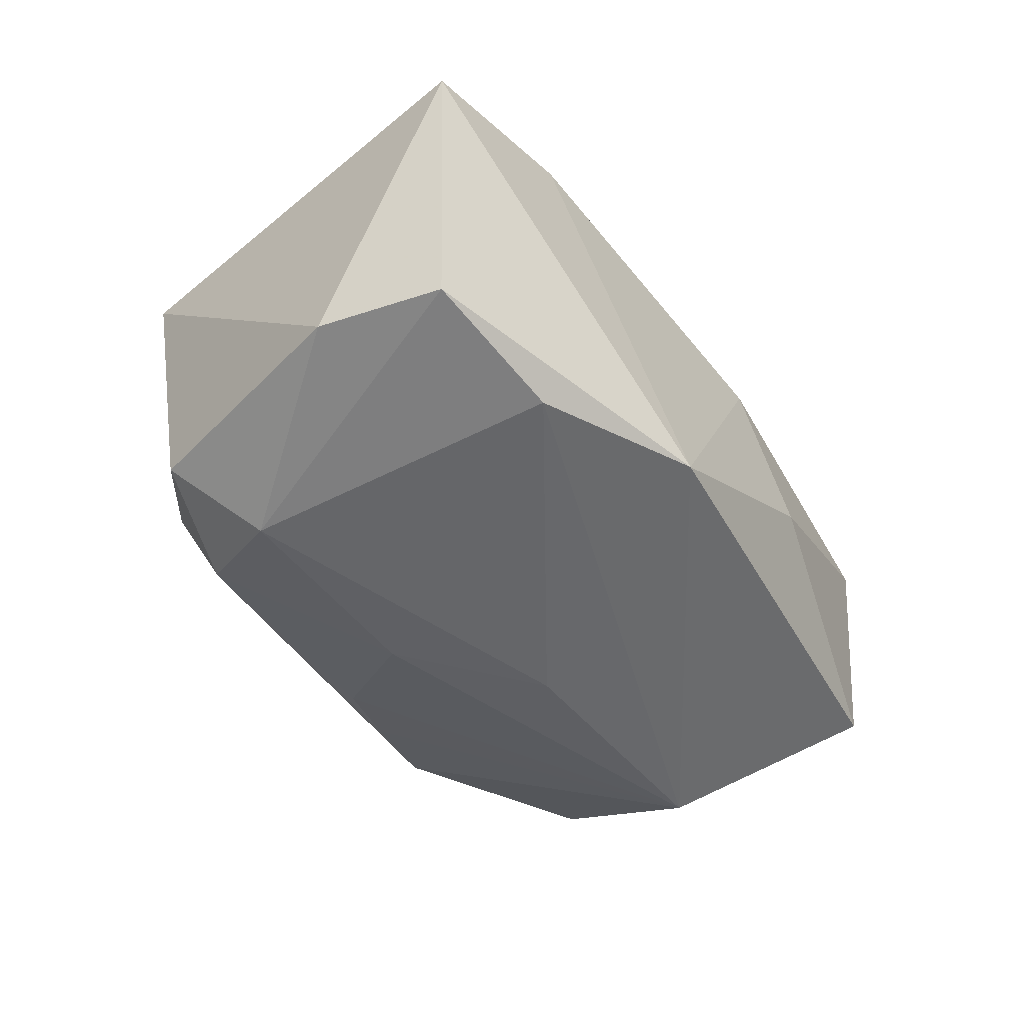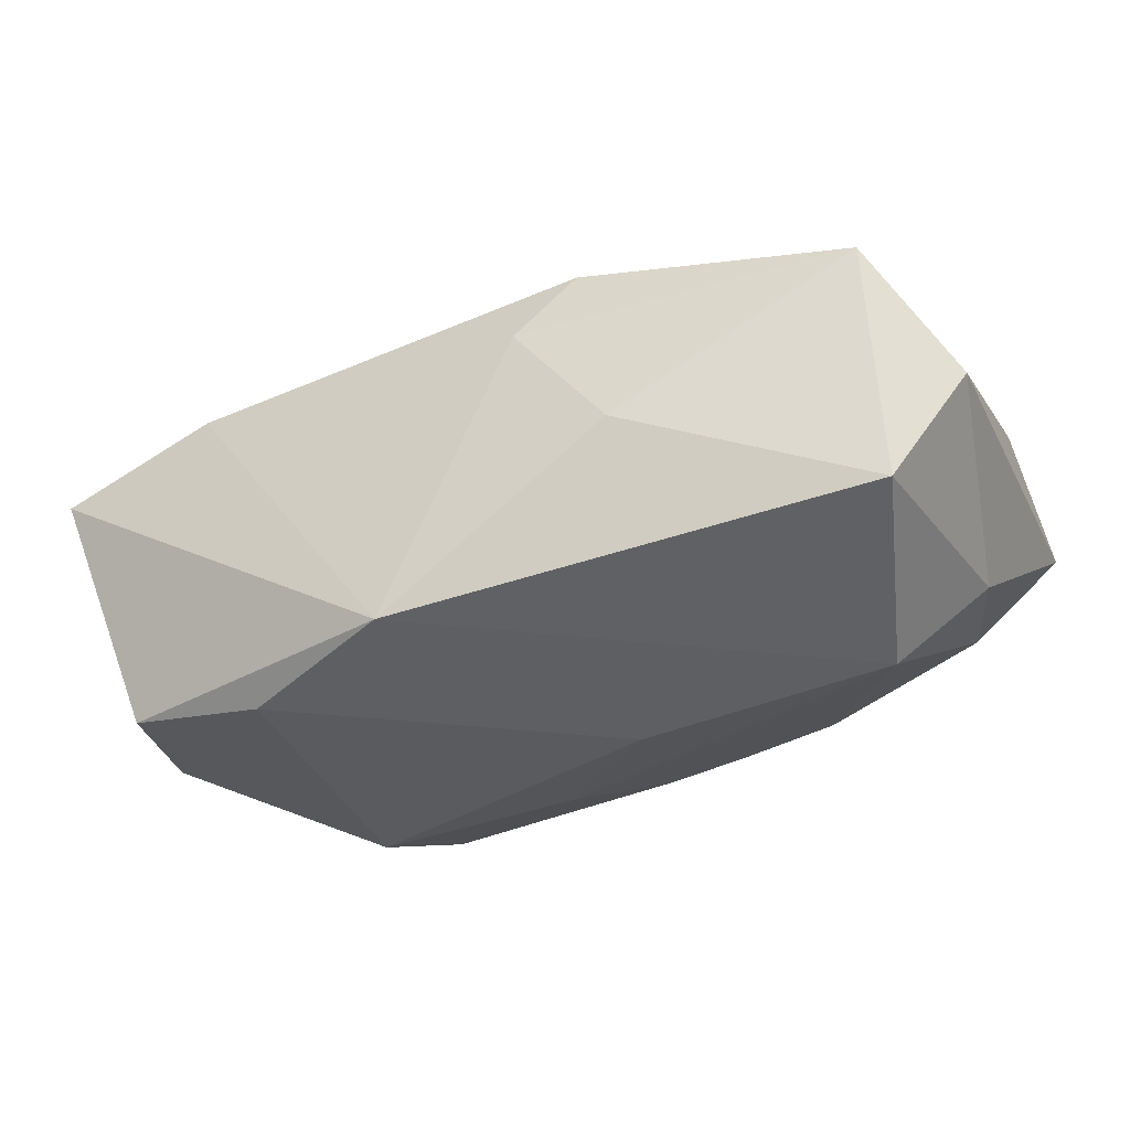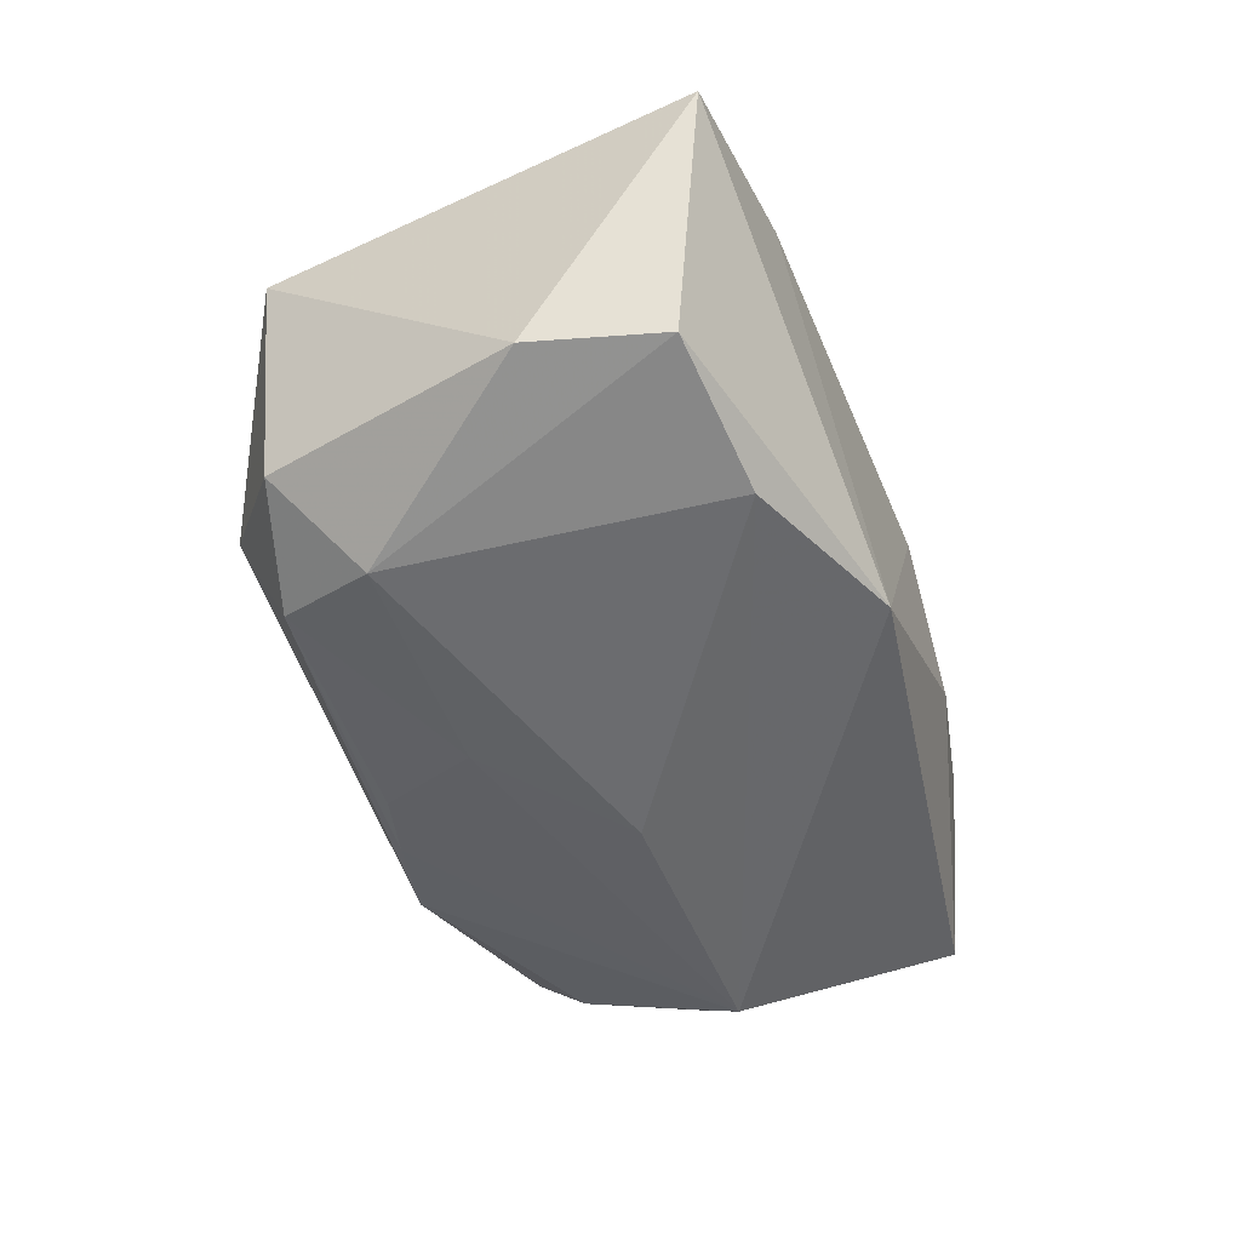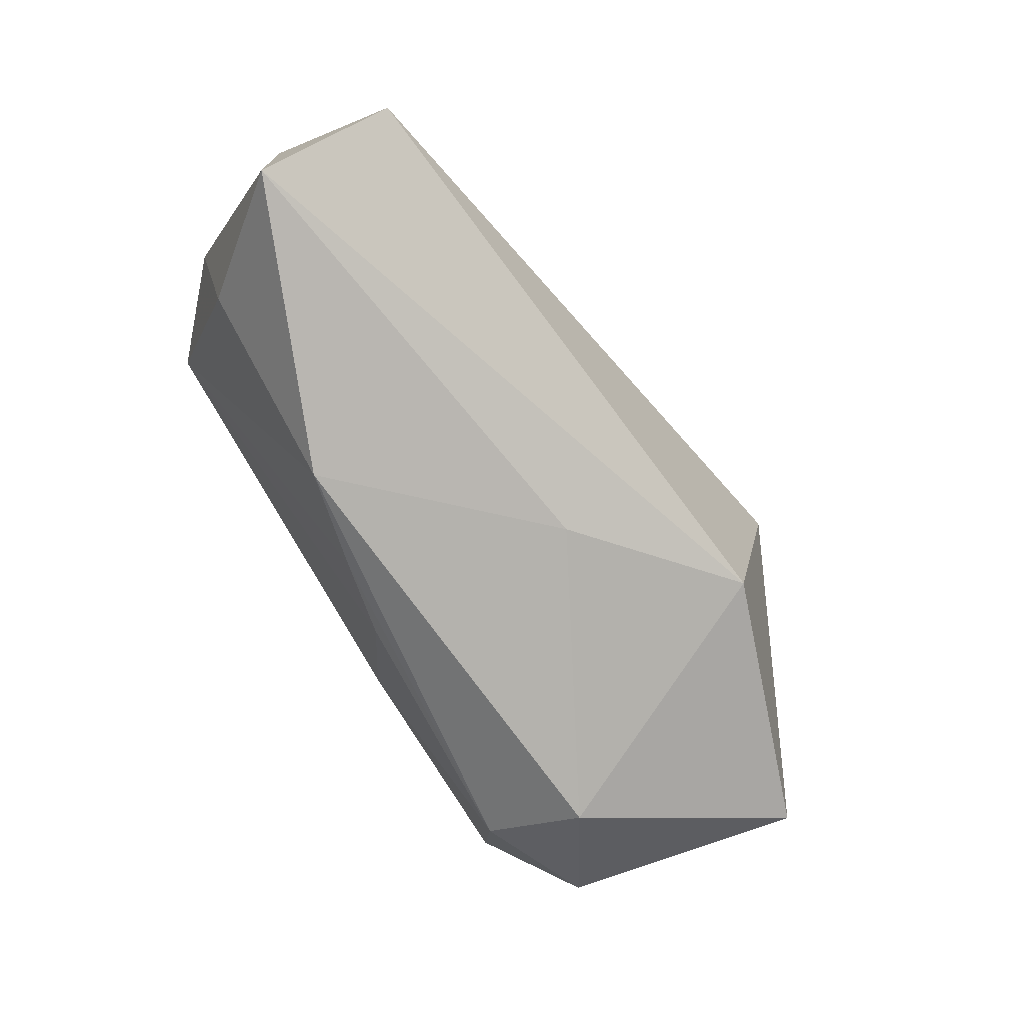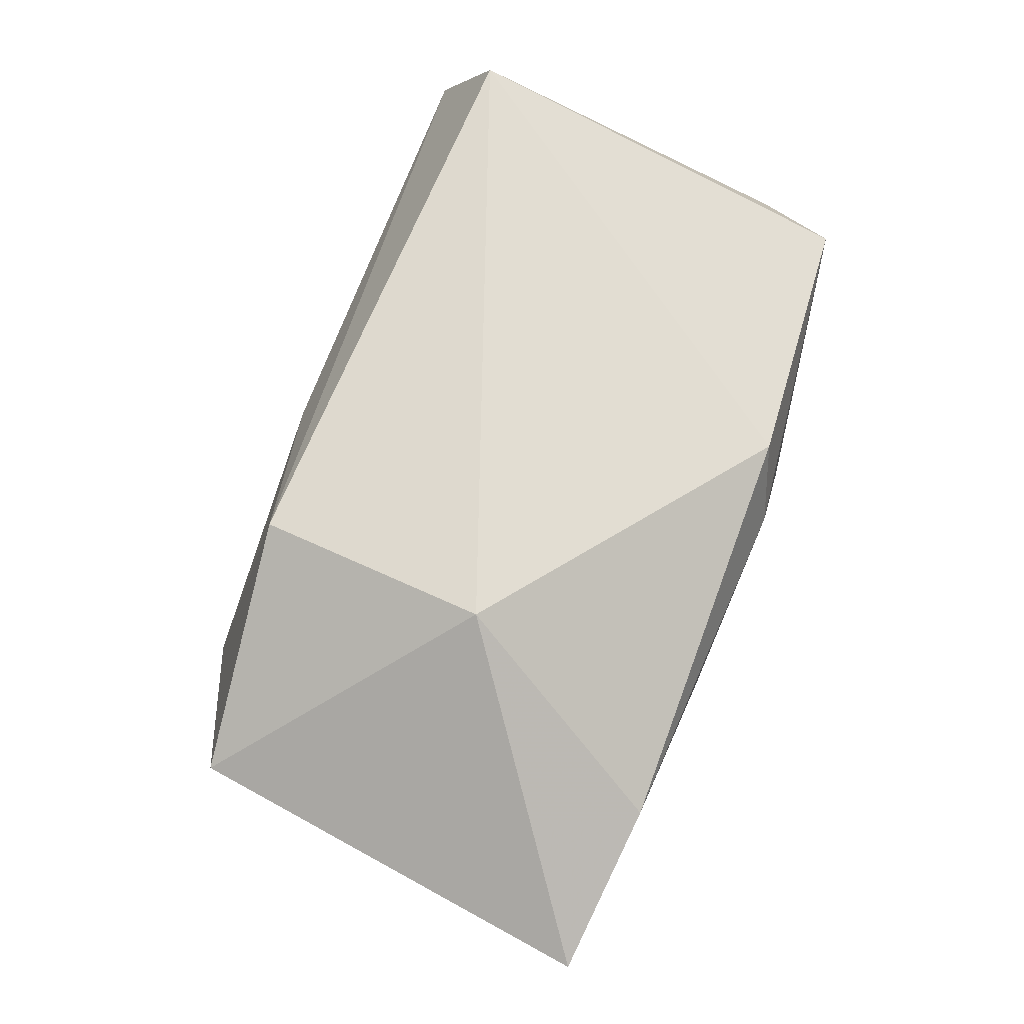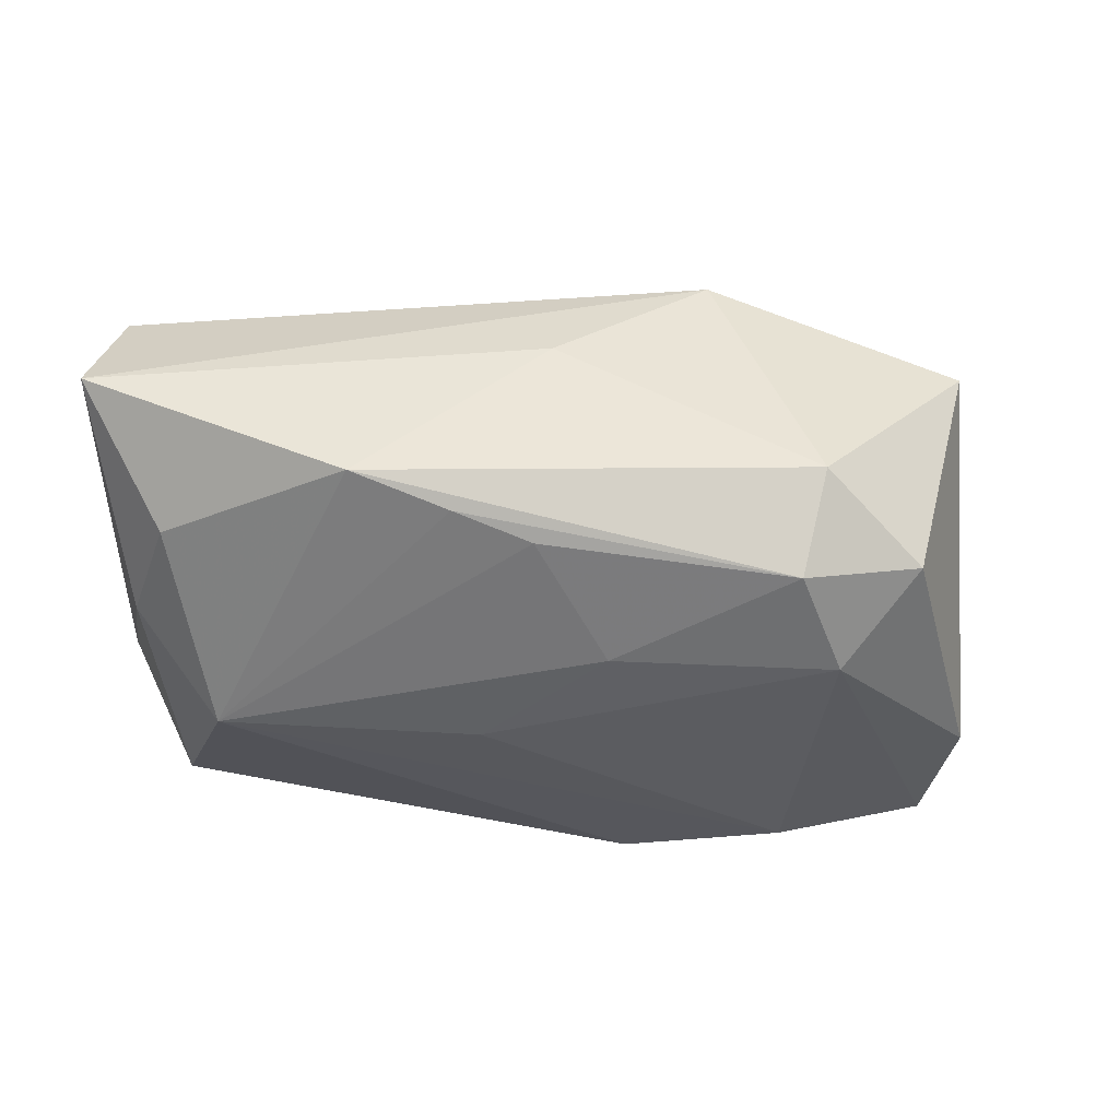
<metadata>
{"format":"obj","ext":"obj","renderer":"f3d","projection":"perspective","resolution":1024,"background":"white","views":[{"elev":-51.9,"azim":123.5,"up":"+Z"},{"elev":-32.4,"azim":-157.3,"up":"+Z"},{"elev":-53.7,"azim":108.4,"up":"+Z"},{"elev":-74.9,"azim":-55.3,"up":"+Y"},{"elev":73.7,"azim":109.1,"up":"+Z"},{"elev":-35.2,"azim":-1.0,"up":"+Z"}]}
</metadata>
<code>
v 0.0233 0.0179 -0.01958
v 0.01466 -0.02134 0.01868
v 0.04502 0.02076 0.00616
v -0.009249 -0.02471 -0.0108
v 0.03837 -0.01987 0.008743
v -0.006766 -0.001137 -0.01958
v 0.02573 -0.01311 -0.01958
v -0.01846 -0.02666 -0.007886
v -0.03178 9.542e-05 -0.01766
v -0.0367 0.02251 0.01155
v 0.02871 0.02274 0.01072
v -0.03729 0.0198 -0.01128
v -0.03614 -0.01639 -0.007479
v -0.00197 -0.02296 -0.01299
v -0.04155 -0.01767 0.01638
v 0.03283 -0.01964 -0.01289
v -0.005098 0.02555 0.00907
v 0.03983 0.004137 -0.01635
v -0.01056 0.02353 0.01578
v 0.02161 -0.02235 -0.016
v 0.03737 0.01619 -0.01729
v -0.04365 0.01496 0.001015
v -0.04365 -0.02403 0.004361
v -0.03978 -0.00541 -0.008383
v -0.0141 0.0256 -0.002377
v 0.007971 0.02477 -0.01744
v -0.0003742 -0.02466 0.008109
v 0.004876 -0.01248 -0.01846
v 0.01733 0.001548 0.02189
v 0.02388 -0.02656 -0.006947
f 5 3 29
f 29 15 2
f 2 5 29
f 15 23 2
f 9 8 13
f 8 23 13
f 29 3 11
f 19 15 29
f 19 10 15
f 29 11 19
f 26 11 3
f 9 13 24
f 24 13 23
f 5 2 30
f 21 26 3
f 12 26 9
f 9 24 12
f 6 28 9
f 7 28 6
f 10 19 17
f 17 19 11
f 11 26 17
f 8 30 27
f 27 30 2
f 27 23 8
f 27 2 23
f 9 28 14
f 5 30 16
f 25 12 10
f 26 12 25
f 10 17 25
f 25 17 26
f 10 12 22
f 22 23 15
f 15 10 22
f 22 24 23
f 22 12 24
f 26 21 1
f 9 26 1
f 1 6 9
f 1 21 7
f 7 6 1
f 4 8 9
f 9 14 4
f 20 16 30
f 20 4 14
f 7 16 20
f 20 30 8
f 8 4 20
f 20 28 7
f 20 14 28
f 18 21 3
f 3 5 18
f 5 16 18
f 7 21 18
f 18 16 7

</code>
